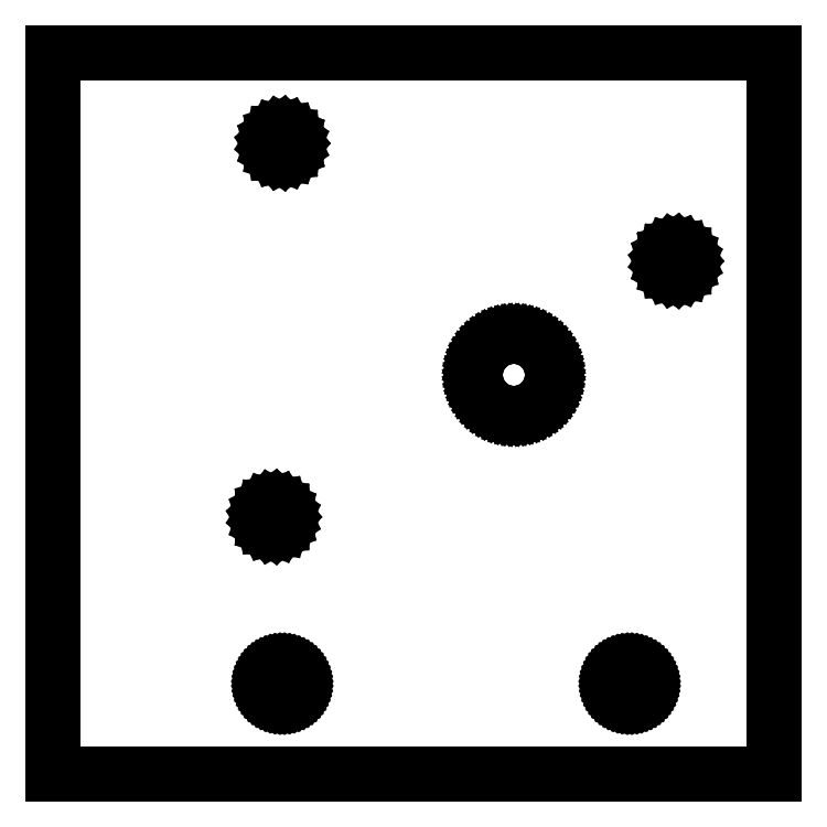
<metadata>
{"format":"dxf","ext":"dxf","renderer":"ezdxf+matplotlib","layout":"modelspace","background":"white","min_lineweight":24,"dpi":150}
</metadata>
<code>
0
SECTION
2
ENTITIES
0
LINE
8
0
10
-29.75
11
-29.75
20
-81.75
21
11.75
0
LINE
8
0
10
-29.75
11
63.75
20
11.75
21
11.75
0
LINE
8
0
10
63.75
11
63.75
20
11.75
21
-81.75
0
LINE
8
0
10
63.75
11
-29.75
20
-81.75
21
-81.75
0
LINE
8
0
10
-2.581
11
-2.581
20
-48.59
21
-48.22
0
LINE
8
0
10
-2.581
11
-2.488
20
-48.22
21
-47.85
0
LINE
8
0
10
-2.488
11
-2.306
20
-47.85
21
-47.52
0
LINE
8
0
10
-2.306
11
-2.049
20
-47.52
21
-47.25
0
LINE
8
0
10
-2.049
11
-1.732
20
-47.25
21
-47.05
0
LINE
8
0
10
-1.732
11
-1.374
20
-47.05
21
-46.93
0
LINE
8
0
10
-1.374
11
-0.999
20
-46.93
21
-46.91
0
LINE
8
0
10
-0.999
11
-0.629
20
-46.91
21
-46.98
0
LINE
8
0
10
-0.629
11
-0.289
20
-46.98
21
-47.14
0
LINE
8
0
10
-0.289
11
0.001
20
-47.14
21
-47.38
0
LINE
8
0
10
0.001
11
0.222
20
-47.38
21
-47.68
0
LINE
8
0
10
0.222
11
0.36
20
-47.68
21
-48.03
0
LINE
8
0
10
0.36
11
0.407
20
-48.03
21
-48.4
0
LINE
8
0
10
0.407
11
0.36
20
-48.4
21
-48.78
0
LINE
8
0
10
0.36
11
0.222
20
-48.78
21
-49.12
0
LINE
8
0
10
0.222
11
0.001
20
-49.12
21
-49.43
0
LINE
8
0
10
0.001
11
-0.289
20
-49.43
21
-49.67
0
LINE
8
0
10
-0.289
11
-0.629
20
-49.67
21
-49.83
0
LINE
8
0
10
-0.629
11
-0.999
20
-49.83
21
-49.9
0
LINE
8
0
10
-0.999
11
-1.374
20
-49.9
21
-49.88
0
LINE
8
0
10
-1.374
11
-1.732
20
-49.88
21
-49.76
0
LINE
8
0
10
-1.732
11
-2.049
20
-49.76
21
-49.56
0
LINE
8
0
10
-2.049
11
-2.306
20
-49.56
21
-49.28
0
LINE
8
0
10
-2.306
11
-2.488
20
-49.28
21
-48.95
0
LINE
8
0
10
-2.488
11
-2.581
20
-48.95
21
-48.59
0
LINE
8
0
10
-2
11
-1.99
20
-70
21
-69.8
0
LINE
8
0
10
-1.99
11
-1.962
20
-69.8
21
-69.61
0
LINE
8
0
10
-1.962
11
-1.914
20
-69.61
21
-69.42
0
LINE
8
0
10
-1.914
11
-1.848
20
-69.42
21
-69.23
0
LINE
8
0
10
-1.848
11
-1.764
20
-69.23
21
-69.06
0
LINE
8
0
10
-1.764
11
-1.663
20
-69.06
21
-68.89
0
LINE
8
0
10
-1.663
11
-1.546
20
-68.89
21
-68.73
0
LINE
8
0
10
-1.546
11
-1.414
20
-68.73
21
-68.59
0
LINE
8
0
10
-1.414
11
-1.269
20
-68.59
21
-68.45
0
LINE
8
0
10
-1.269
11
-1.111
20
-68.45
21
-68.34
0
LINE
8
0
10
-1.111
11
-0.943
20
-68.34
21
-68.24
0
LINE
8
0
10
-0.943
11
-0.765
20
-68.24
21
-68.15
0
LINE
8
0
10
-0.765
11
-0.581
20
-68.15
21
-68.09
0
LINE
8
0
10
-0.581
11
-0.39
20
-68.09
21
-68.04
0
LINE
8
0
10
-0.39
11
-0.196
20
-68.04
21
-68.01
0
LINE
8
0
10
-0.196
11
0
20
-68.01
21
-68
0
LINE
8
0
10
0
11
0.196
20
-68
21
-68.01
0
LINE
8
0
10
0.196
11
0.39
20
-68.01
21
-68.04
0
LINE
8
0
10
0.39
11
0.581
20
-68.04
21
-68.09
0
LINE
8
0
10
0.581
11
0.765
20
-68.09
21
-68.15
0
LINE
8
0
10
0.765
11
0.943
20
-68.15
21
-68.24
0
LINE
8
0
10
0.943
11
1.111
20
-68.24
21
-68.34
0
LINE
8
0
10
1.111
11
1.269
20
-68.34
21
-68.45
0
LINE
8
0
10
1.269
11
1.414
20
-68.45
21
-68.59
0
LINE
8
0
10
1.414
11
1.546
20
-68.59
21
-68.73
0
LINE
8
0
10
1.546
11
1.663
20
-68.73
21
-68.89
0
LINE
8
0
10
1.663
11
1.764
20
-68.89
21
-69.06
0
LINE
8
0
10
1.764
11
1.848
20
-69.06
21
-69.23
0
LINE
8
0
10
1.848
11
1.914
20
-69.23
21
-69.42
0
LINE
8
0
10
1.914
11
1.962
20
-69.42
21
-69.61
0
LINE
8
0
10
1.962
11
1.99
20
-69.61
21
-69.8
0
LINE
8
0
10
1.99
11
2
20
-69.8
21
-70
0
LINE
8
0
10
2
11
1.99
20
-70
21
-70.2
0
LINE
8
0
10
1.99
11
1.962
20
-70.2
21
-70.39
0
LINE
8
0
10
1.962
11
1.914
20
-70.39
21
-70.58
0
LINE
8
0
10
1.914
11
1.848
20
-70.58
21
-70.77
0
LINE
8
0
10
1.848
11
1.764
20
-70.77
21
-70.94
0
LINE
8
0
10
1.764
11
1.663
20
-70.94
21
-71.11
0
LINE
8
0
10
1.663
11
1.546
20
-71.11
21
-71.27
0
LINE
8
0
10
1.546
11
1.414
20
-71.27
21
-71.41
0
LINE
8
0
10
1.414
11
1.269
20
-71.41
21
-71.55
0
LINE
8
0
10
1.269
11
1.111
20
-71.55
21
-71.66
0
LINE
8
0
10
1.111
11
0.943
20
-71.66
21
-71.76
0
LINE
8
0
10
0.943
11
0.765
20
-71.76
21
-71.85
0
LINE
8
0
10
0.765
11
0.581
20
-71.85
21
-71.91
0
LINE
8
0
10
0.581
11
0.39
20
-71.91
21
-71.96
0
LINE
8
0
10
0.39
11
0.196
20
-71.96
21
-71.99
0
LINE
8
0
10
0.196
11
0
20
-71.99
21
-72
0
LINE
8
0
10
0
11
-0.196
20
-72
21
-71.99
0
LINE
8
0
10
-0.196
11
-0.39
20
-71.99
21
-71.96
0
LINE
8
0
10
-0.39
11
-0.581
20
-71.96
21
-71.91
0
LINE
8
0
10
-0.581
11
-0.765
20
-71.91
21
-71.85
0
LINE
8
0
10
-0.765
11
-0.943
20
-71.85
21
-71.76
0
LINE
8
0
10
-0.943
11
-1.111
20
-71.76
21
-71.66
0
LINE
8
0
10
-1.111
11
-1.269
20
-71.66
21
-71.55
0
LINE
8
0
10
-1.269
11
-1.414
20
-71.55
21
-71.41
0
LINE
8
0
10
-1.414
11
-1.546
20
-71.41
21
-71.27
0
LINE
8
0
10
-1.546
11
-1.663
20
-71.27
21
-71.11
0
LINE
8
0
10
-1.663
11
-1.764
20
-71.11
21
-70.94
0
LINE
8
0
10
-1.764
11
-1.848
20
-70.94
21
-70.77
0
LINE
8
0
10
-1.848
11
-1.914
20
-70.77
21
-70.58
0
LINE
8
0
10
-1.914
11
-1.962
20
-70.58
21
-70.39
0
LINE
8
0
10
-1.962
11
-1.99
20
-70.39
21
-70.2
0
LINE
8
0
10
-1.99
11
-2
20
-70.2
21
-70
0
LINE
8
0
10
-1.488
11
-1.488
20
-0.188
21
0.188
0
LINE
8
0
10
-1.488
11
-1.395
20
0.188
21
0.552
0
LINE
8
0
10
-1.395
11
-1.214
20
0.552
21
0.882
0
LINE
8
0
10
-1.214
11
-0.956
20
0.882
21
1.156
0
LINE
8
0
10
-0.956
11
-0.639
20
1.156
21
1.357
0
LINE
8
0
10
-0.639
11
-0.281
20
1.357
21
1.473
0
LINE
8
0
10
-0.281
11
0.094
20
1.473
21
1.497
0
LINE
8
0
10
0.094
11
0.464
20
1.497
21
1.427
0
LINE
8
0
10
0.464
11
0.804
20
1.427
21
1.266
0
LINE
8
0
10
0.804
11
1.093
20
1.266
21
1.027
0
LINE
8
0
10
1.093
11
1.314
20
1.027
21
0.723
0
LINE
8
0
10
1.314
11
1.453
20
0.723
21
0.373
0
LINE
8
0
10
1.453
11
1.5
20
0.373
21
0
0
LINE
8
0
10
1.5
11
1.453
20
0
21
-0.373
0
LINE
8
0
10
1.453
11
1.314
20
-0.373
21
-0.723
0
LINE
8
0
10
1.314
11
1.093
20
-0.723
21
-1.027
0
LINE
8
0
10
1.093
11
0.804
20
-1.027
21
-1.266
0
LINE
8
0
10
0.804
11
0.464
20
-1.266
21
-1.427
0
LINE
8
0
10
0.464
11
0.094
20
-1.427
21
-1.497
0
LINE
8
0
10
0.094
11
-0.281
20
-1.497
21
-1.473
0
LINE
8
0
10
-0.281
11
-0.639
20
-1.473
21
-1.357
0
LINE
8
0
10
-0.639
11
-0.956
20
-1.357
21
-1.156
0
LINE
8
0
10
-0.956
11
-1.214
20
-1.156
21
-0.882
0
LINE
8
0
10
-1.214
11
-1.395
20
-0.882
21
-0.552
0
LINE
8
0
10
-1.395
11
-1.488
20
-0.552
21
-0.188
0
LINE
8
0
10
25
11
25.02
20
-30
21
-29.51
0
LINE
8
0
10
25.02
11
25.1
20
-29.51
21
-29.02
0
LINE
8
0
10
25.1
11
25.21
20
-29.02
21
-28.55
0
LINE
8
0
10
25.21
11
25.38
20
-28.55
21
-28.09
0
LINE
8
0
10
25.38
11
25.59
20
-28.09
21
-27.64
0
LINE
8
0
10
25.59
11
25.84
20
-27.64
21
-27.22
0
LINE
8
0
10
25.84
11
26.14
20
-27.22
21
-26.83
0
LINE
8
0
10
26.14
11
26.46
20
-26.83
21
-26.46
0
LINE
8
0
10
26.46
11
26.83
20
-26.46
21
-26.14
0
LINE
8
0
10
26.83
11
27.22
20
-26.14
21
-25.84
0
LINE
8
0
10
27.22
11
27.64
20
-25.84
21
-25.59
0
LINE
8
0
10
27.64
11
28.09
20
-25.59
21
-25.38
0
LINE
8
0
10
28.09
11
28.55
20
-25.38
21
-25.21
0
LINE
8
0
10
28.55
11
29.02
20
-25.21
21
-25.1
0
LINE
8
0
10
29.02
11
29.51
20
-25.1
21
-25.02
0
LINE
8
0
10
29.51
11
30
20
-25.02
21
-25
0
LINE
8
0
10
30
11
30.49
20
-25
21
-25.02
0
LINE
8
0
10
30.49
11
30.98
20
-25.02
21
-25.1
0
LINE
8
0
10
30.98
11
31.45
20
-25.1
21
-25.21
0
LINE
8
0
10
31.45
11
31.91
20
-25.21
21
-25.38
0
LINE
8
0
10
31.91
11
32.36
20
-25.38
21
-25.59
0
LINE
8
0
10
32.36
11
32.78
20
-25.59
21
-25.84
0
LINE
8
0
10
32.78
11
33.17
20
-25.84
21
-26.14
0
LINE
8
0
10
33.17
11
33.54
20
-26.14
21
-26.46
0
LINE
8
0
10
33.54
11
33.87
20
-26.46
21
-26.83
0
LINE
8
0
10
33.87
11
34.16
20
-26.83
21
-27.22
0
LINE
8
0
10
34.16
11
34.41
20
-27.22
21
-27.64
0
LINE
8
0
10
34.41
11
34.62
20
-27.64
21
-28.09
0
LINE
8
0
10
34.62
11
34.78
20
-28.09
21
-28.55
0
LINE
8
0
10
34.78
11
34.9
20
-28.55
21
-29.02
0
LINE
8
0
10
34.9
11
34.98
20
-29.02
21
-29.51
0
LINE
8
0
10
34.98
11
35
20
-29.51
21
-30
0
LINE
8
0
10
35
11
34.98
20
-30
21
-30.49
0
LINE
8
0
10
34.98
11
34.9
20
-30.49
21
-30.98
0
LINE
8
0
10
34.9
11
34.78
20
-30.98
21
-31.45
0
LINE
8
0
10
34.78
11
34.62
20
-31.45
21
-31.91
0
LINE
8
0
10
34.62
11
34.41
20
-31.91
21
-32.36
0
LINE
8
0
10
34.41
11
34.16
20
-32.36
21
-32.78
0
LINE
8
0
10
34.16
11
33.87
20
-32.78
21
-33.17
0
LINE
8
0
10
33.87
11
33.54
20
-33.17
21
-33.54
0
LINE
8
0
10
33.54
11
33.17
20
-33.54
21
-33.87
0
LINE
8
0
10
33.17
11
32.78
20
-33.87
21
-34.16
0
LINE
8
0
10
32.78
11
32.36
20
-34.16
21
-34.41
0
LINE
8
0
10
32.36
11
31.91
20
-34.41
21
-34.62
0
LINE
8
0
10
31.91
11
31.45
20
-34.62
21
-34.78
0
LINE
8
0
10
31.45
11
30.98
20
-34.78
21
-34.9
0
LINE
8
0
10
30.98
11
30.49
20
-34.9
21
-34.98
0
LINE
8
0
10
30.49
11
30
20
-34.98
21
-35
0
LINE
8
0
10
30
11
29.51
20
-35
21
-34.98
0
LINE
8
0
10
29.51
11
29.02
20
-34.98
21
-34.9
0
LINE
8
0
10
29.02
11
28.55
20
-34.9
21
-34.78
0
LINE
8
0
10
28.55
11
28.09
20
-34.78
21
-34.62
0
LINE
8
0
10
28.09
11
27.64
20
-34.62
21
-34.41
0
LINE
8
0
10
27.64
11
27.22
20
-34.41
21
-34.16
0
LINE
8
0
10
27.22
11
26.83
20
-34.16
21
-33.87
0
LINE
8
0
10
26.83
11
26.46
20
-33.87
21
-33.54
0
LINE
8
0
10
26.46
11
26.14
20
-33.54
21
-33.17
0
LINE
8
0
10
26.14
11
25.84
20
-33.17
21
-32.78
0
LINE
8
0
10
25.84
11
25.59
20
-32.78
21
-32.36
0
LINE
8
0
10
25.59
11
25.38
20
-32.36
21
-31.91
0
LINE
8
0
10
25.38
11
25.21
20
-31.91
21
-31.45
0
LINE
8
0
10
25.21
11
25.1
20
-31.45
21
-30.98
0
LINE
8
0
10
25.1
11
25.02
20
-30.98
21
-30.49
0
LINE
8
0
10
25.02
11
25
20
-30.49
21
-30
0
LINE
8
0
10
43
11
43.01
20
-70
21
-69.8
0
LINE
8
0
10
43.01
11
43.04
20
-69.8
21
-69.61
0
LINE
8
0
10
43.04
11
43.09
20
-69.61
21
-69.42
0
LINE
8
0
10
43.09
11
43.15
20
-69.42
21
-69.23
0
LINE
8
0
10
43.15
11
43.24
20
-69.23
21
-69.06
0
LINE
8
0
10
43.24
11
43.34
20
-69.06
21
-68.89
0
LINE
8
0
10
43.34
11
43.45
20
-68.89
21
-68.73
0
LINE
8
0
10
43.45
11
43.59
20
-68.73
21
-68.59
0
LINE
8
0
10
43.59
11
43.73
20
-68.59
21
-68.45
0
LINE
8
0
10
43.73
11
43.89
20
-68.45
21
-68.34
0
LINE
8
0
10
43.89
11
44.06
20
-68.34
21
-68.24
0
LINE
8
0
10
44.06
11
44.23
20
-68.24
21
-68.15
0
LINE
8
0
10
44.23
11
44.42
20
-68.15
21
-68.09
0
LINE
8
0
10
44.42
11
44.61
20
-68.09
21
-68.04
0
LINE
8
0
10
44.61
11
44.8
20
-68.04
21
-68.01
0
LINE
8
0
10
44.8
11
45
20
-68.01
21
-68
0
LINE
8
0
10
45
11
45.2
20
-68
21
-68.01
0
LINE
8
0
10
45.2
11
45.39
20
-68.01
21
-68.04
0
LINE
8
0
10
45.39
11
45.58
20
-68.04
21
-68.09
0
LINE
8
0
10
45.58
11
45.77
20
-68.09
21
-68.15
0
LINE
8
0
10
45.77
11
45.94
20
-68.15
21
-68.24
0
LINE
8
0
10
45.94
11
46.11
20
-68.24
21
-68.34
0
LINE
8
0
10
46.11
11
46.27
20
-68.34
21
-68.45
0
LINE
8
0
10
46.27
11
46.41
20
-68.45
21
-68.59
0
LINE
8
0
10
46.41
11
46.55
20
-68.59
21
-68.73
0
LINE
8
0
10
46.55
11
46.66
20
-68.73
21
-68.89
0
LINE
8
0
10
46.66
11
46.76
20
-68.89
21
-69.06
0
LINE
8
0
10
46.76
11
46.85
20
-69.06
21
-69.23
0
LINE
8
0
10
46.85
11
46.91
20
-69.23
21
-69.42
0
LINE
8
0
10
46.91
11
46.96
20
-69.42
21
-69.61
0
LINE
8
0
10
46.96
11
46.99
20
-69.61
21
-69.8
0
LINE
8
0
10
46.99
11
47
20
-69.8
21
-70
0
LINE
8
0
10
47
11
46.99
20
-70
21
-70.2
0
LINE
8
0
10
46.99
11
46.96
20
-70.2
21
-70.39
0
LINE
8
0
10
46.96
11
46.91
20
-70.39
21
-70.58
0
LINE
8
0
10
46.91
11
46.85
20
-70.58
21
-70.77
0
LINE
8
0
10
46.85
11
46.76
20
-70.77
21
-70.94
0
LINE
8
0
10
46.76
11
46.66
20
-70.94
21
-71.11
0
LINE
8
0
10
46.66
11
46.55
20
-71.11
21
-71.27
0
LINE
8
0
10
46.55
11
46.41
20
-71.27
21
-71.41
0
LINE
8
0
10
46.41
11
46.27
20
-71.41
21
-71.55
0
LINE
8
0
10
46.27
11
46.11
20
-71.55
21
-71.66
0
LINE
8
0
10
46.11
11
45.94
20
-71.66
21
-71.76
0
LINE
8
0
10
45.94
11
45.77
20
-71.76
21
-71.85
0
LINE
8
0
10
45.77
11
45.58
20
-71.85
21
-71.91
0
LINE
8
0
10
45.58
11
45.39
20
-71.91
21
-71.96
0
LINE
8
0
10
45.39
11
45.2
20
-71.96
21
-71.99
0
LINE
8
0
10
45.2
11
45
20
-71.99
21
-72
0
LINE
8
0
10
45
11
44.8
20
-72
21
-71.99
0
LINE
8
0
10
44.8
11
44.61
20
-71.99
21
-71.96
0
LINE
8
0
10
44.61
11
44.42
20
-71.96
21
-71.91
0
LINE
8
0
10
44.42
11
44.23
20
-71.91
21
-71.85
0
LINE
8
0
10
44.23
11
44.06
20
-71.85
21
-71.76
0
LINE
8
0
10
44.06
11
43.89
20
-71.76
21
-71.66
0
LINE
8
0
10
43.89
11
43.73
20
-71.66
21
-71.55
0
LINE
8
0
10
43.73
11
43.59
20
-71.55
21
-71.41
0
LINE
8
0
10
43.59
11
43.45
20
-71.41
21
-71.27
0
LINE
8
0
10
43.45
11
43.34
20
-71.27
21
-71.11
0
LINE
8
0
10
43.34
11
43.24
20
-71.11
21
-70.94
0
LINE
8
0
10
43.24
11
43.15
20
-70.94
21
-70.77
0
LINE
8
0
10
43.15
11
43.09
20
-70.77
21
-70.58
0
LINE
8
0
10
43.09
11
43.04
20
-70.58
21
-70.39
0
LINE
8
0
10
43.04
11
43.01
20
-70.39
21
-70.2
0
LINE
8
0
10
43.01
11
43
20
-70.2
21
-70
0
LINE
8
0
10
49.51
11
49.51
20
-15.44
21
-15.06
0
LINE
8
0
10
49.51
11
49.6
20
-15.06
21
-14.7
0
LINE
8
0
10
49.6
11
49.79
20
-14.7
21
-14.37
0
LINE
8
0
10
49.79
11
50.04
20
-14.37
21
-14.09
0
LINE
8
0
10
50.04
11
50.36
20
-14.09
21
-13.89
0
LINE
8
0
10
50.36
11
50.72
20
-13.89
21
-13.78
0
LINE
8
0
10
50.72
11
51.09
20
-13.78
21
-13.75
0
LINE
8
0
10
51.09
11
51.46
20
-13.75
21
-13.82
0
LINE
8
0
10
51.46
11
51.8
20
-13.82
21
-13.98
0
LINE
8
0
10
51.8
11
52.09
20
-13.98
21
-14.22
0
LINE
8
0
10
52.09
11
52.31
20
-14.22
21
-14.53
0
LINE
8
0
10
52.31
11
52.45
20
-14.53
21
-14.88
0
LINE
8
0
10
52.45
11
52.5
20
-14.88
21
-15.25
0
LINE
8
0
10
52.5
11
52.45
20
-15.25
21
-15.62
0
LINE
8
0
10
52.45
11
52.31
20
-15.62
21
-15.97
0
LINE
8
0
10
52.31
11
52.09
20
-15.97
21
-16.28
0
LINE
8
0
10
52.09
11
51.8
20
-16.28
21
-16.52
0
LINE
8
0
10
51.8
11
51.46
20
-16.52
21
-16.68
0
LINE
8
0
10
51.46
11
51.09
20
-16.68
21
-16.75
0
LINE
8
0
10
51.09
11
50.72
20
-16.75
21
-16.72
0
LINE
8
0
10
50.72
11
50.36
20
-16.72
21
-16.61
0
LINE
8
0
10
50.36
11
50.04
20
-16.61
21
-16.41
0
LINE
8
0
10
50.04
11
49.79
20
-16.41
21
-16.13
0
LINE
8
0
10
49.79
11
49.6
20
-16.13
21
-15.8
0
LINE
8
0
10
49.6
11
49.51
20
-15.8
21
-15.44
0
ENDSEC
0
EOF

</code>
